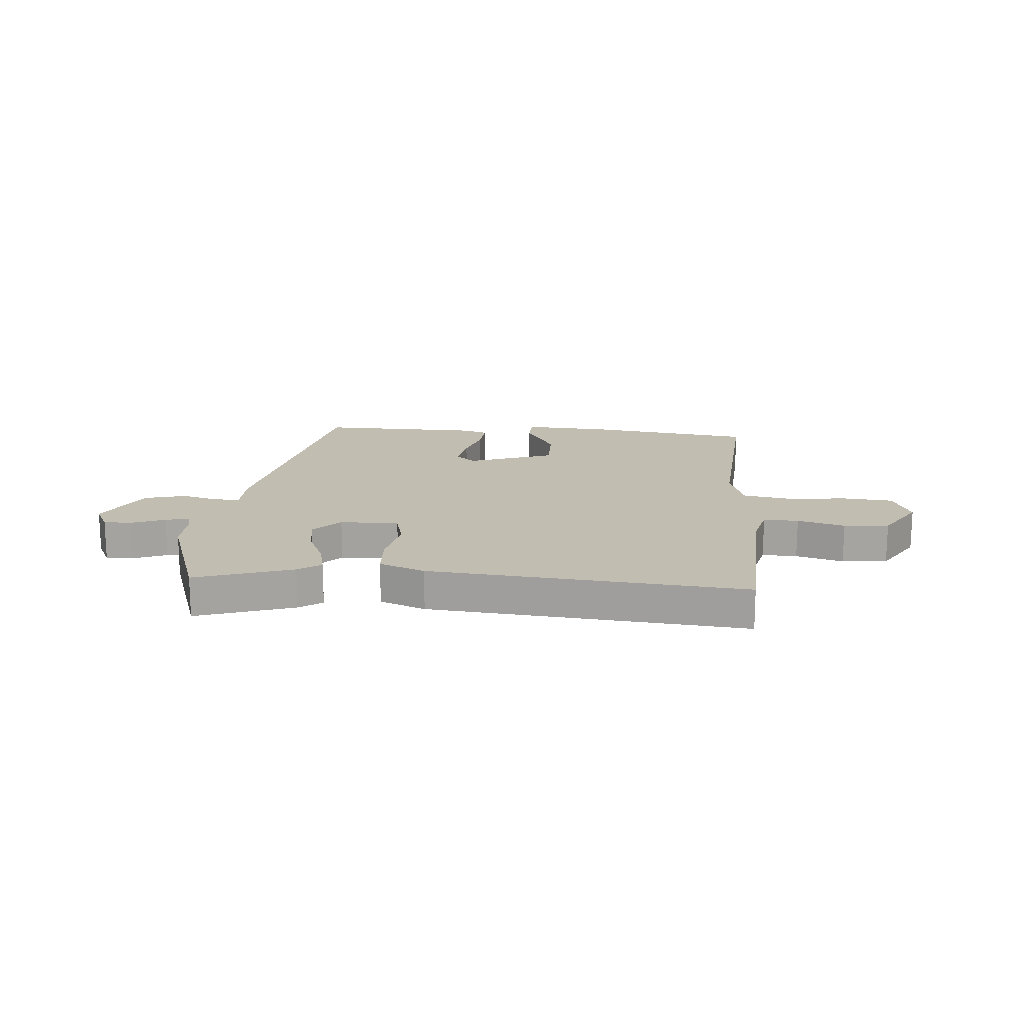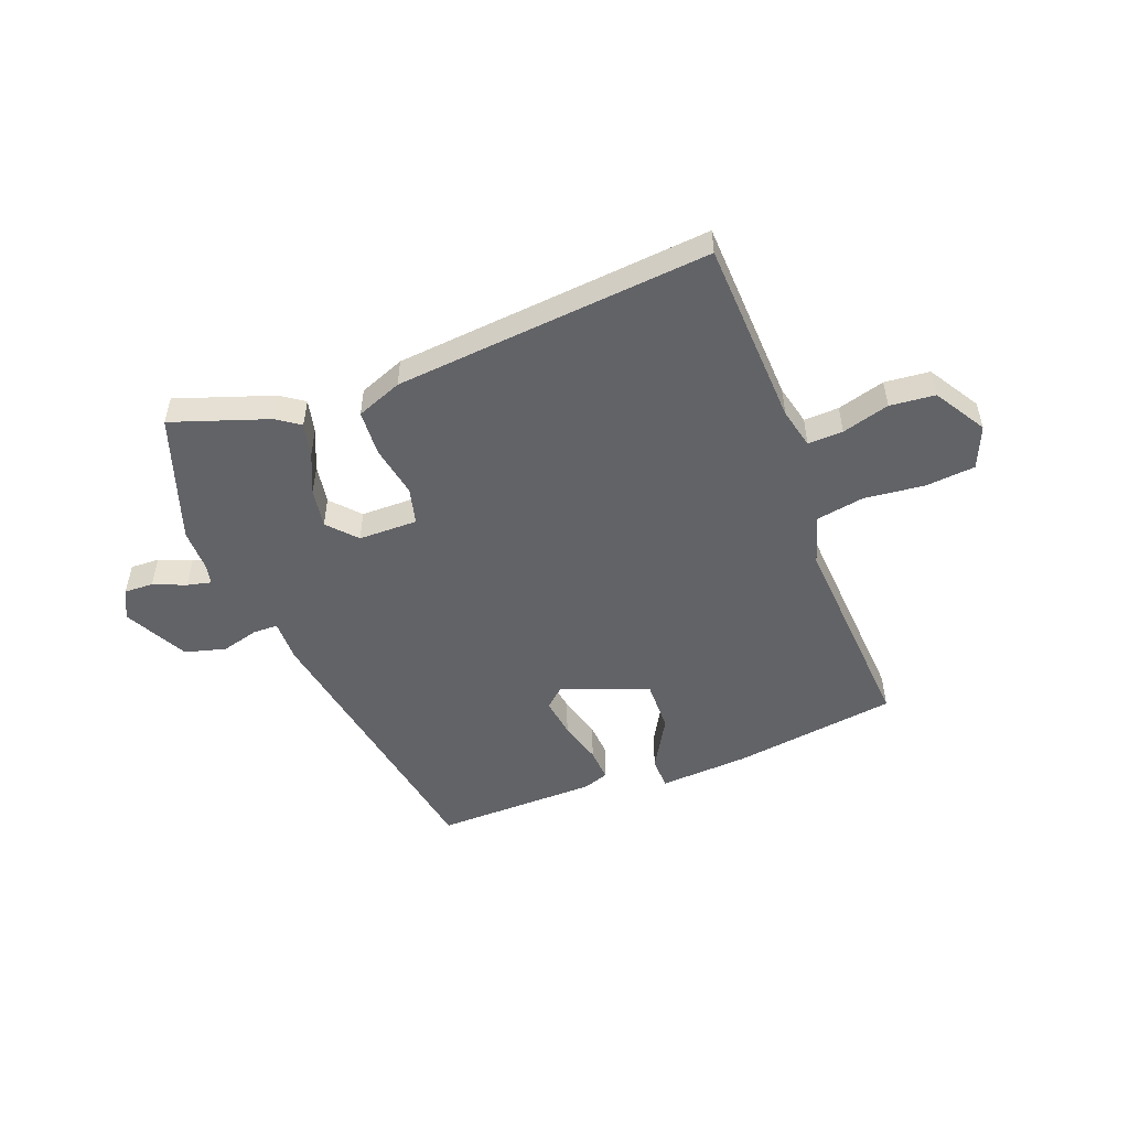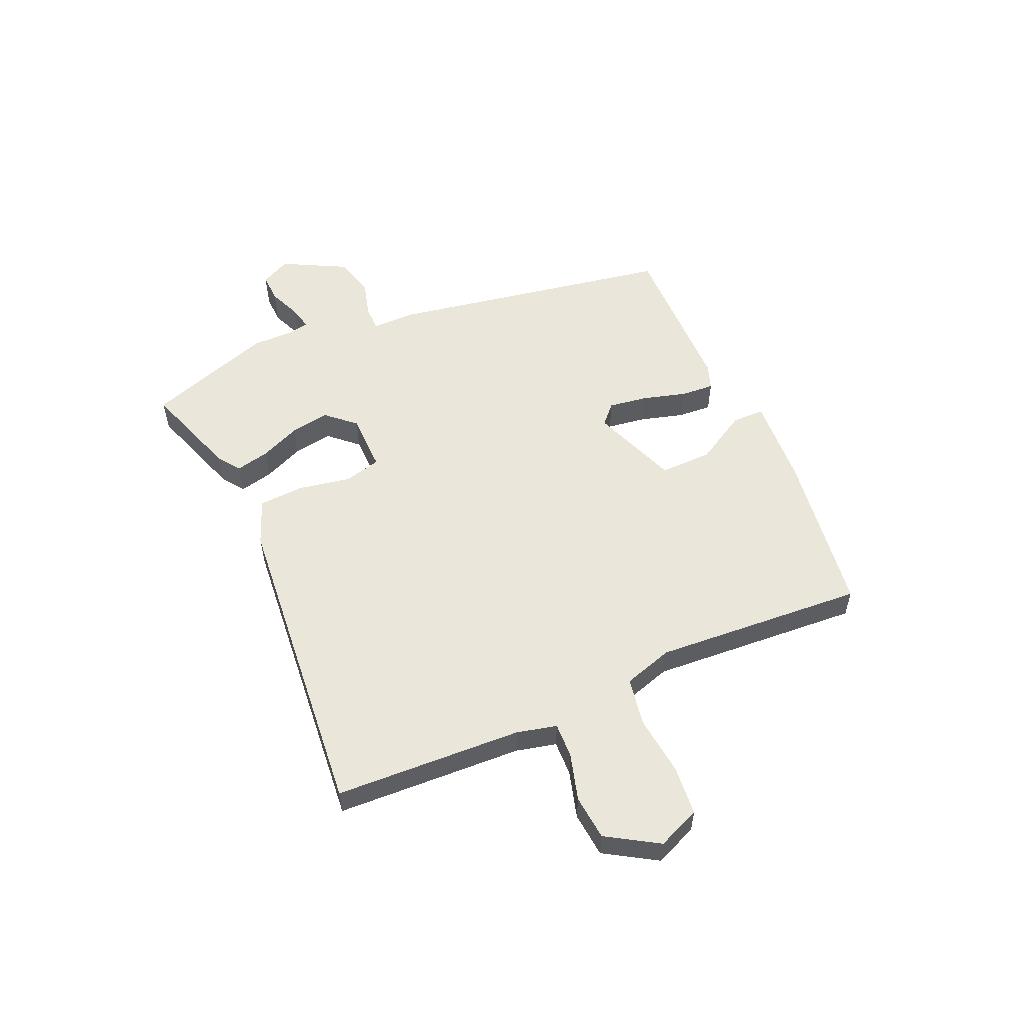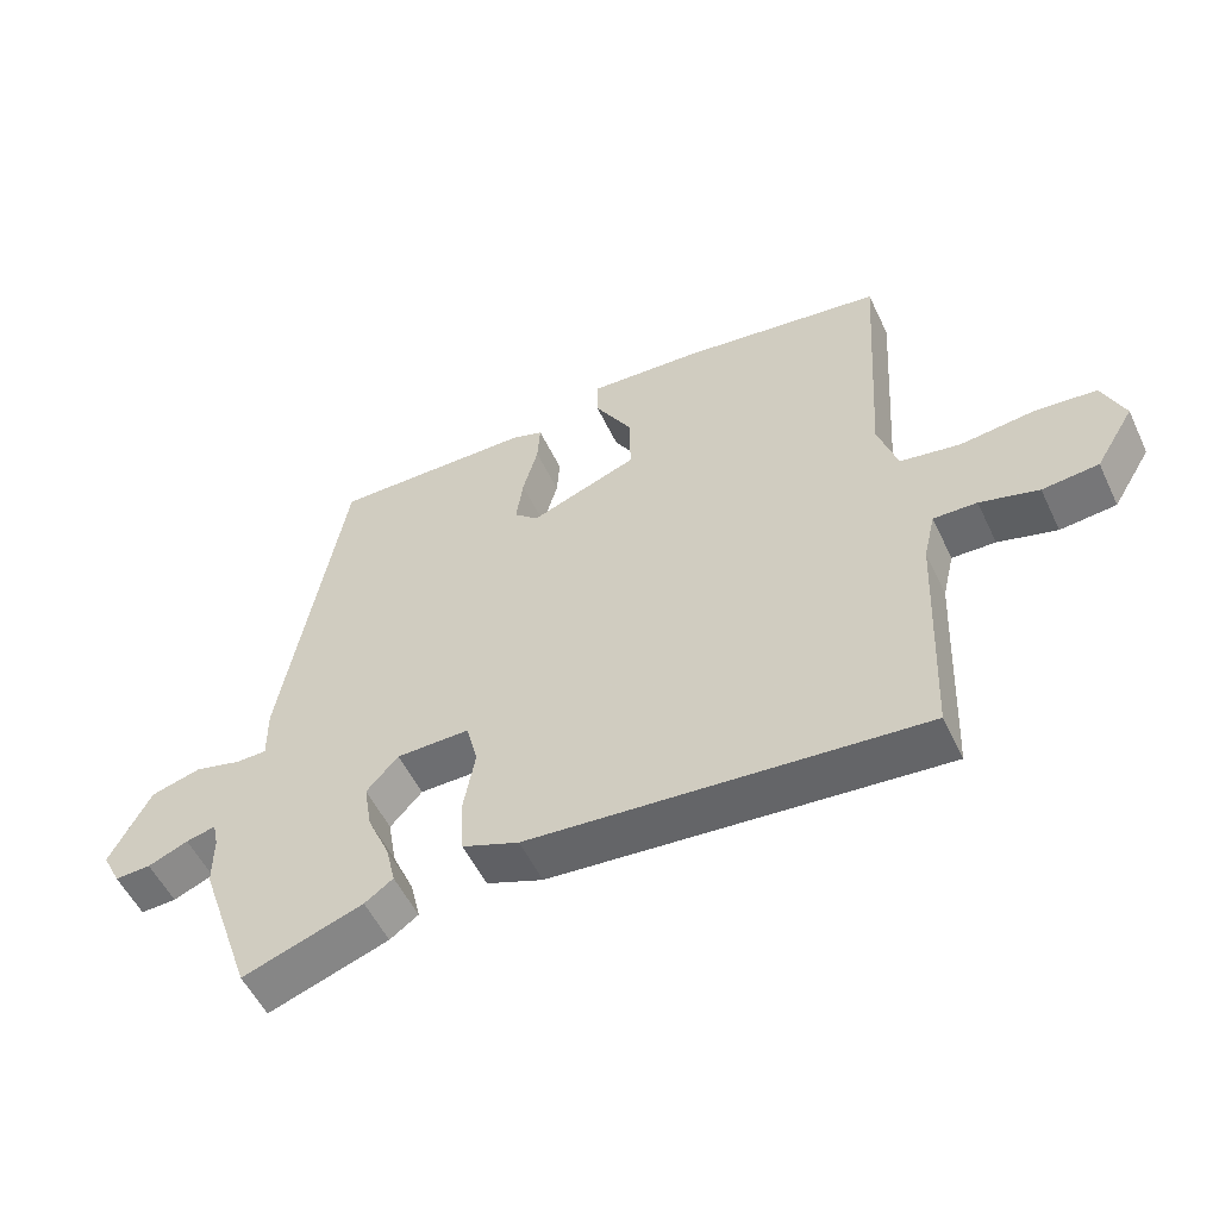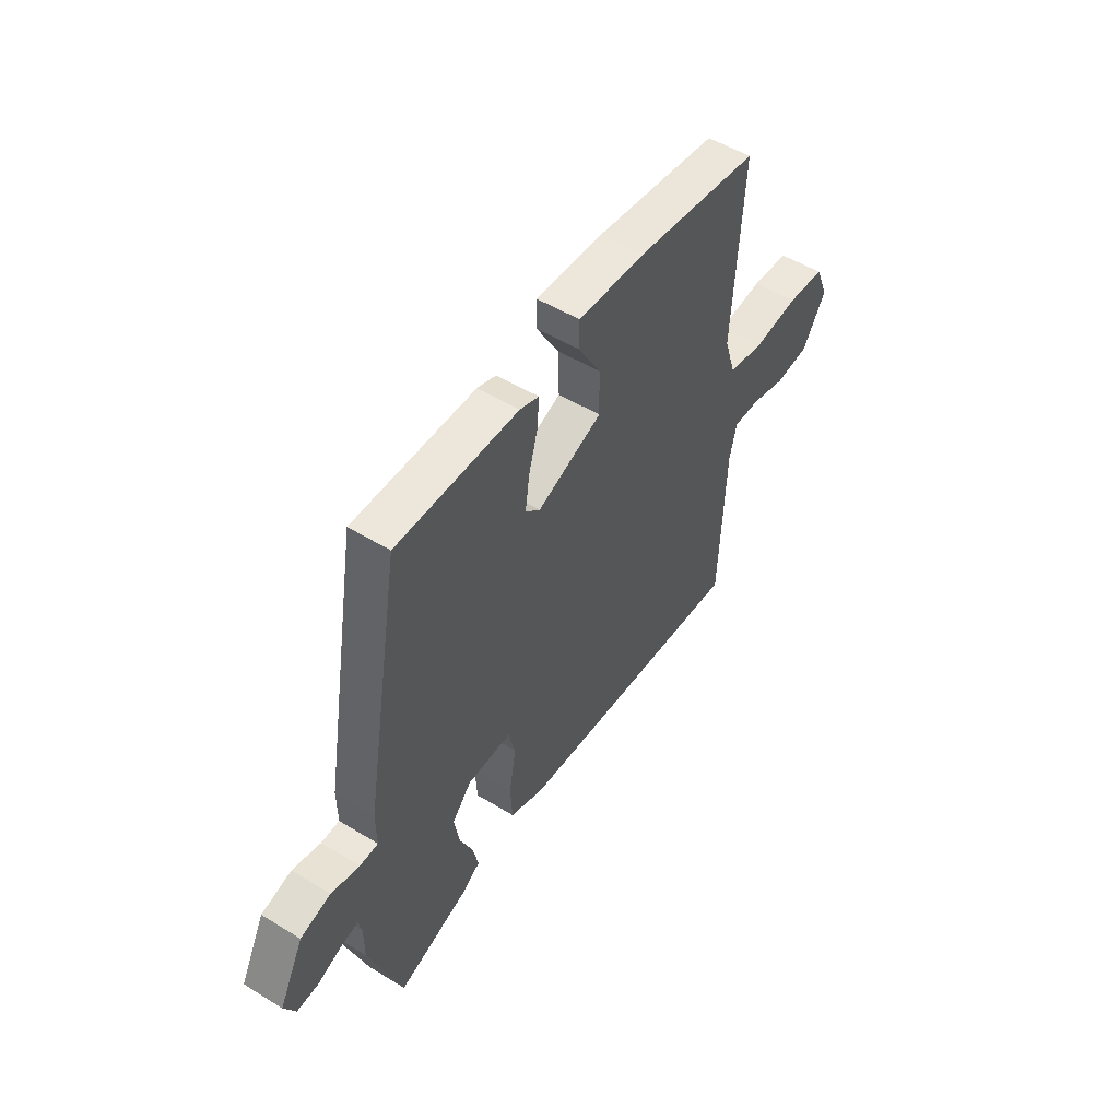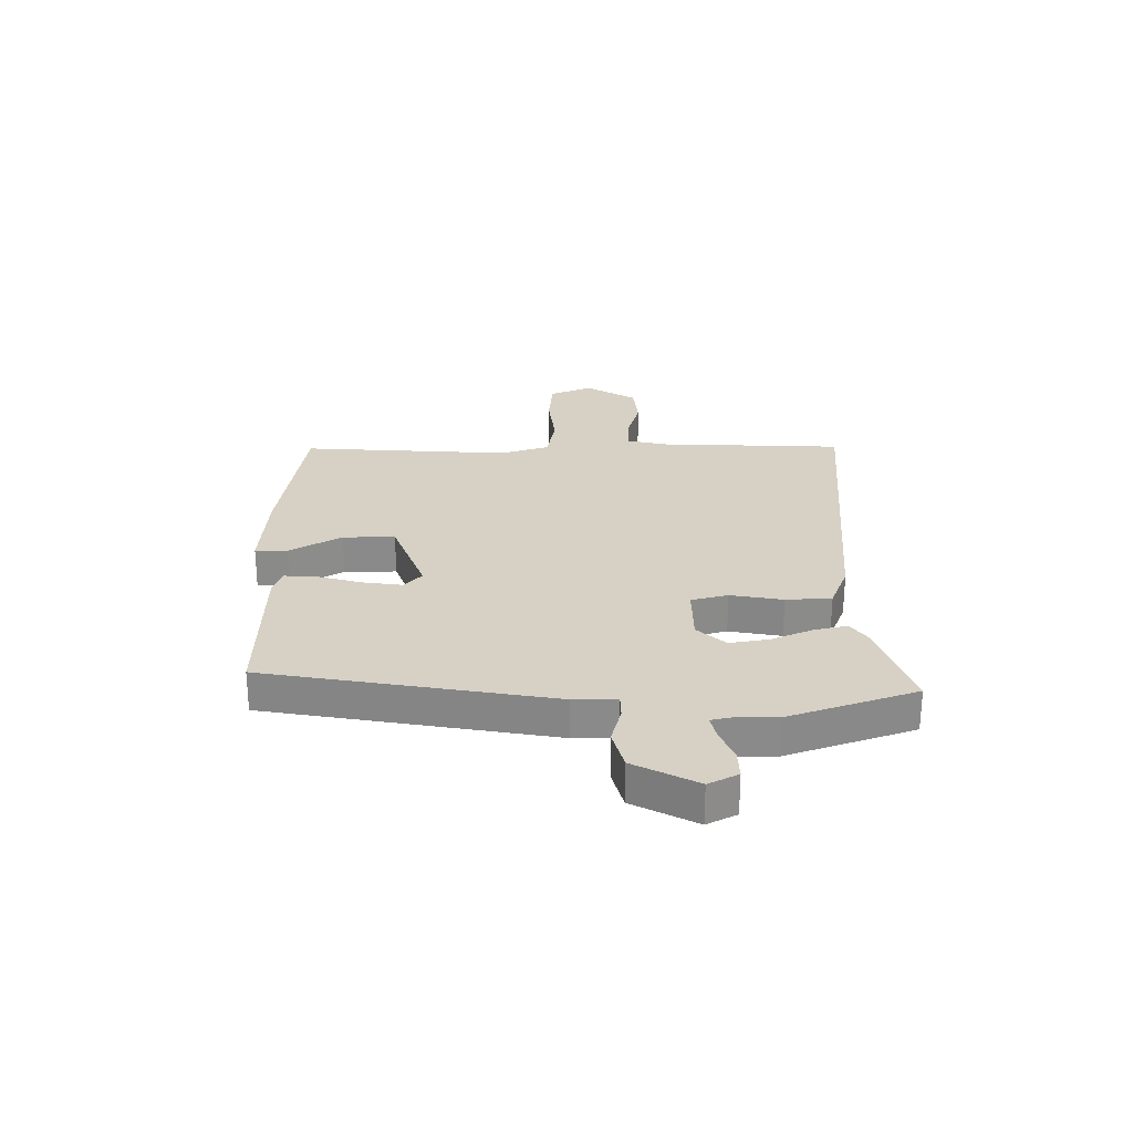
<metadata>
{"format":"obj","ext":"obj","renderer":"f3d","projection":"perspective","resolution":1024,"background":"white","views":[{"elev":16.7,"azim":-175.0,"up":"+Y"},{"elev":-51.0,"azim":-159.0,"up":"+Y"},{"elev":54.9,"azim":-113.6,"up":"+Y"},{"elev":-54.1,"azim":-154.9,"up":"+Z"},{"elev":51.8,"azim":123.5,"up":"+Z"},{"elev":26.6,"azim":89.7,"up":"+Y"}]}
</metadata>
<code>
v 0.403 0.07 0.473
v 0.492 0.07 -0.041
v 0.491 0.07 -0.118
v 0.535 0.07 -0.119
v 0.603 0.07 -0.101
v 0.676 0.07 -0.121
v 0.735 0.07 -0.235
v 0.708 0.07 -0.288
v 0.656 0.07 -0.286
v 0.598 0.07 -0.262
v 0.555 0.07 -0.252
v 0.547 0.07 -0.289
v 0.547 0.07 -0.365
v 0.468 0.07 -0.592
v 0.294 0.07 -0.532
v 0.253 0.07 -0.503
v 0.267 0.07 -0.443
v 0.299 0.07 -0.37
v 0.311 0.07 -0.299
v 0.265 0.07 -0.248
v 0.159 0.07 -0.247
v 0.142 0.07 -0.313
v 0.159 0.07 -0.407
v 0.154 0.07 -0.489
v 0.072 0.07 -0.521
v -0.496 0.07 -0.571
v -0.51 0.07 -0.235
v -0.527 0.07 -0.163
v -0.59 0.07 -0.165
v -0.675 0.07 -0.189
v -0.756 0.07 -0.181
v -0.812 0.07 -0.089
v -0.78 0.07 -0.013
v -0.69 0.07 -0.005
v -0.583 0.07 -0.017
v -0.496 0.07 -0.002
v -0.468 0.07 0.087
v -0.492 0.07 0.465
v -0.198 0.07 0.506
v -0.035 0.07 0.516
v -0.034 0.07 0.458
v -0.088 0.07 0.365
v -0.09 0.07 0.271
v 0.066 0.07 0.212
v 0.101 0.07 0.244
v 0.091 0.07 0.314
v 0.069 0.07 0.393
v 0.065 0.07 0.453
v 0.111 0.07 0.469
v 0.403 0 0.473
v 0.492 0 -0.041
v 0.491 0 -0.118
v 0.535 0 -0.119
v 0.603 0 -0.101
v 0.676 0 -0.121
v 0.735 0 -0.235
v 0.708 0 -0.288
v 0.656 0 -0.286
v 0.598 0 -0.262
v 0.555 0 -0.252
v 0.547 0 -0.289
v 0.547 0 -0.365
v 0.468 0 -0.592
v 0.294 0 -0.532
v 0.253 0 -0.503
v 0.267 0 -0.443
v 0.299 0 -0.37
v 0.311 0 -0.299
v 0.265 0 -0.248
v 0.159 0 -0.247
v 0.142 0 -0.313
v 0.159 0 -0.407
v 0.154 0 -0.489
v 0.072 0 -0.521
v -0.496 0 -0.571
v -0.51 0 -0.235
v -0.527 0 -0.163
v -0.59 0 -0.165
v -0.675 0 -0.189
v -0.756 0 -0.181
v -0.812 0 -0.089
v -0.78 0 -0.013
v -0.69 0 -0.005
v -0.583 0 -0.017
v -0.496 0 -0.002
v -0.468 0 0.087
v -0.492 0 0.465
v -0.198 0 0.506
v -0.035 0 0.516
v -0.034 0 0.458
v -0.088 0 0.365
v -0.09 0 0.271
v 0.066 0 0.212
v 0.101 0 0.244
v 0.091 0 0.314
v 0.069 0 0.393
v 0.065 0 0.453
v 0.111 0 0.469
f 46 47 48 49
f 45 46 49 1
f 44 45 1 2
f 43 44 2 3
f 39 40 41 42
f 37 38 39 42
f 36 37 42 43
f 32 33 34 35
f 32 35 36
f 29 30 31 32
f 28 29 32 36
f 27 28 36 43
f 22 23 24 25
f 21 22 25 26
f 15 16 17 18
f 15 18 19
f 12 13 14 15
f 11 12 15 19
f 7 8 9 10
f 7 10 11
f 4 5 6 7
f 3 4 7 11
f 21 26 27 43
f 20 21 43 3
f 3 11 19 20
f 98 97 96 95
f 50 98 95 94
f 51 50 94 93
f 52 51 93 92
f 91 90 89 88
f 91 88 87 86
f 92 91 86 85
f 84 83 82 81
f 85 84 81
f 81 80 79 78
f 85 81 78 77
f 92 85 77 76
f 74 73 72 71
f 75 74 71 70
f 67 66 65 64
f 68 67 64
f 64 63 62 61
f 68 64 61 60
f 59 58 57 56
f 60 59 56
f 56 55 54 53
f 60 56 53 52
f 92 76 75 70
f 52 92 70 69
f 69 68 60 52
f 1 50 51 2
f 2 51 52 3
f 3 52 53 4
f 4 53 54 5
f 5 54 55 6
f 6 55 56 7
f 7 56 57 8
f 8 57 58 9
f 9 58 59 10
f 10 59 60 11
f 11 60 61 12
f 12 61 62 13
f 13 62 63 14
f 14 63 64 15
f 15 64 65 16
f 16 65 66 17
f 17 66 67 18
f 18 67 68 19
f 19 68 69 20
f 20 69 70 21
f 21 70 71 22
f 22 71 72 23
f 23 72 73 24
f 24 73 74 25
f 25 74 75 26
f 26 75 76 27
f 27 76 77 28
f 28 77 78 29
f 29 78 79 30
f 30 79 80 31
f 31 80 81 32
f 32 81 82 33
f 33 82 83 34
f 34 83 84 35
f 35 84 85 36
f 36 85 86 37
f 37 86 87 38
f 38 87 88 39
f 39 88 89 40
f 40 89 90 41
f 41 90 91 42
f 42 91 92 43
f 43 92 93 44
f 44 93 94 45
f 45 94 95 46
f 46 95 96 47
f 47 96 97 48
f 48 97 98 49
f 49 98 50 1

</code>
